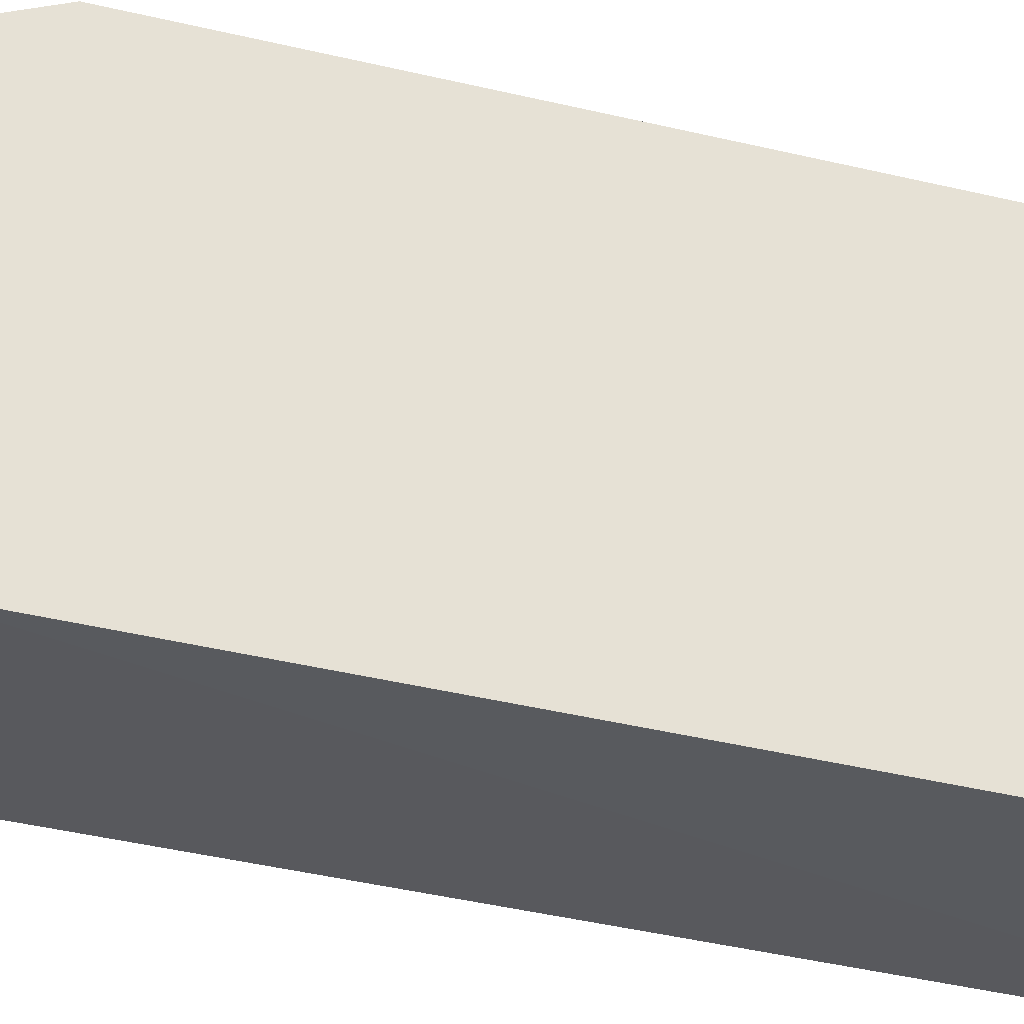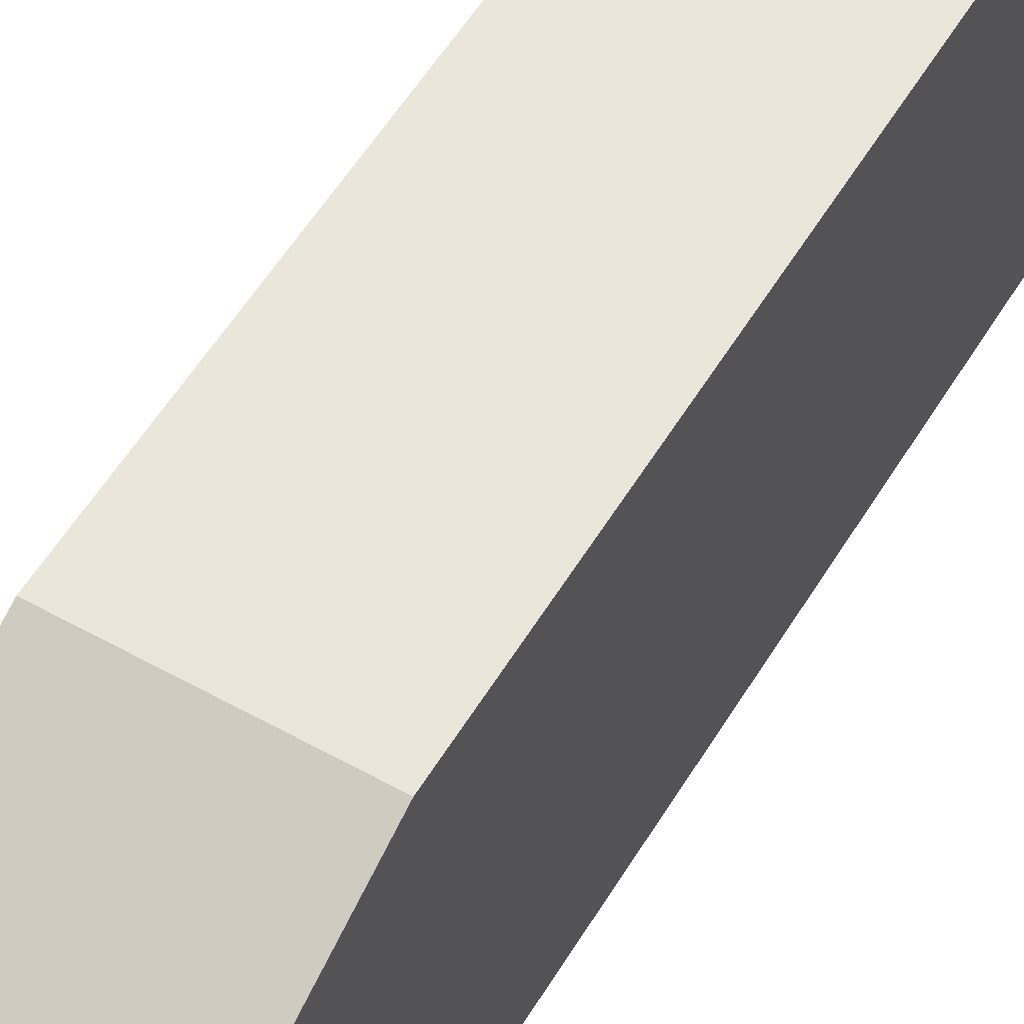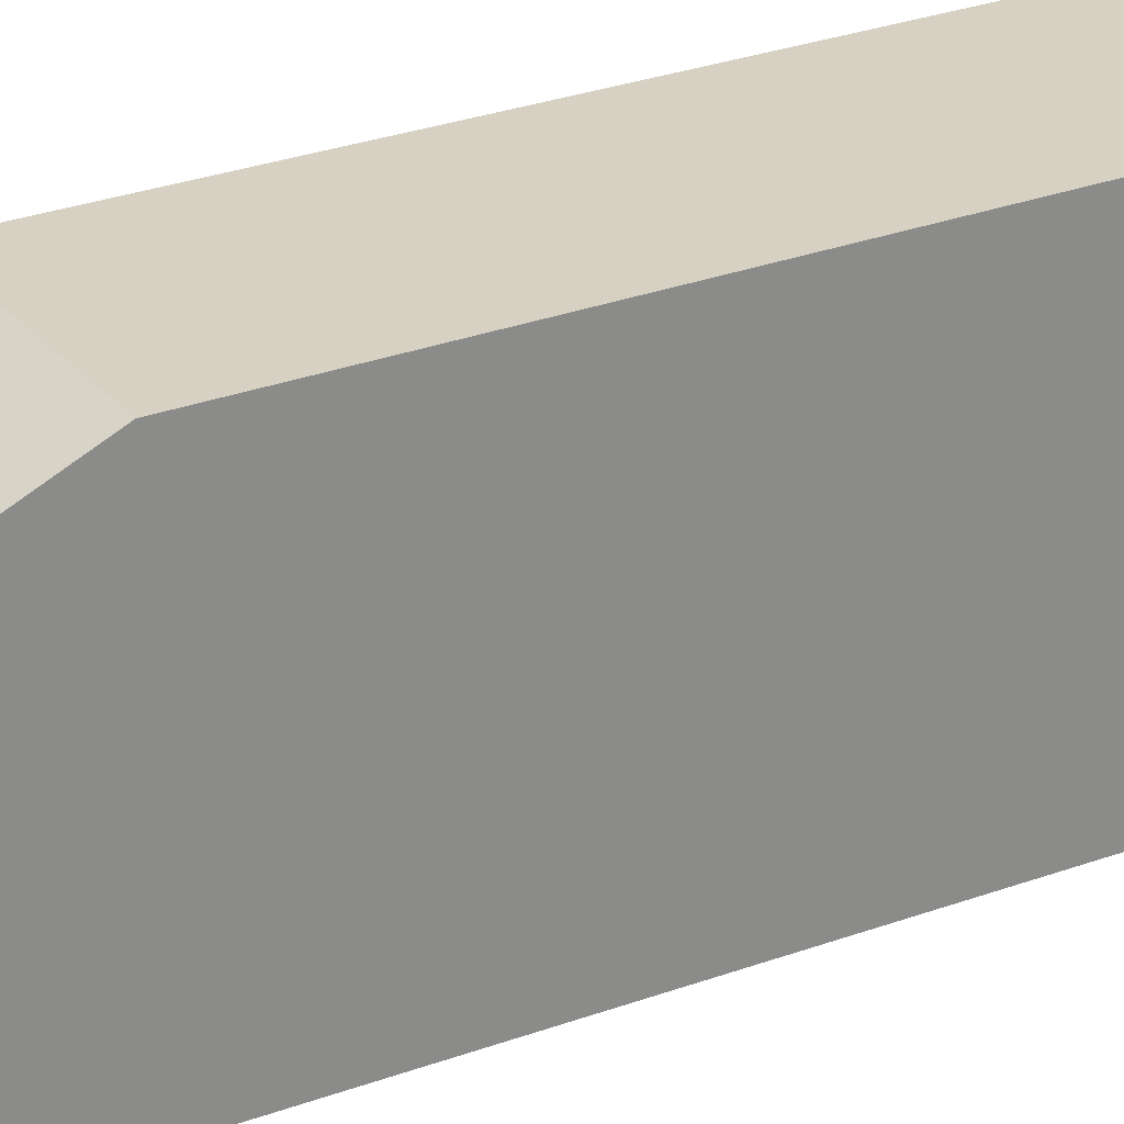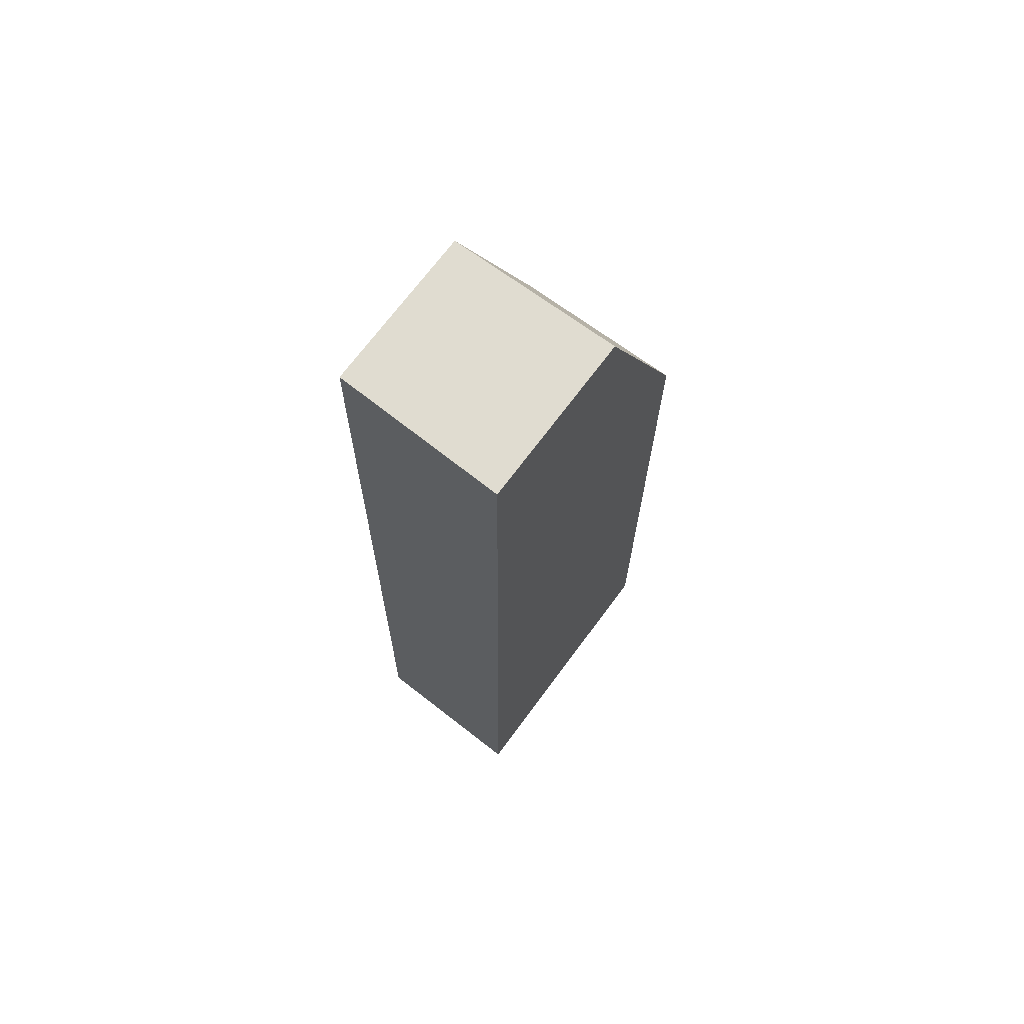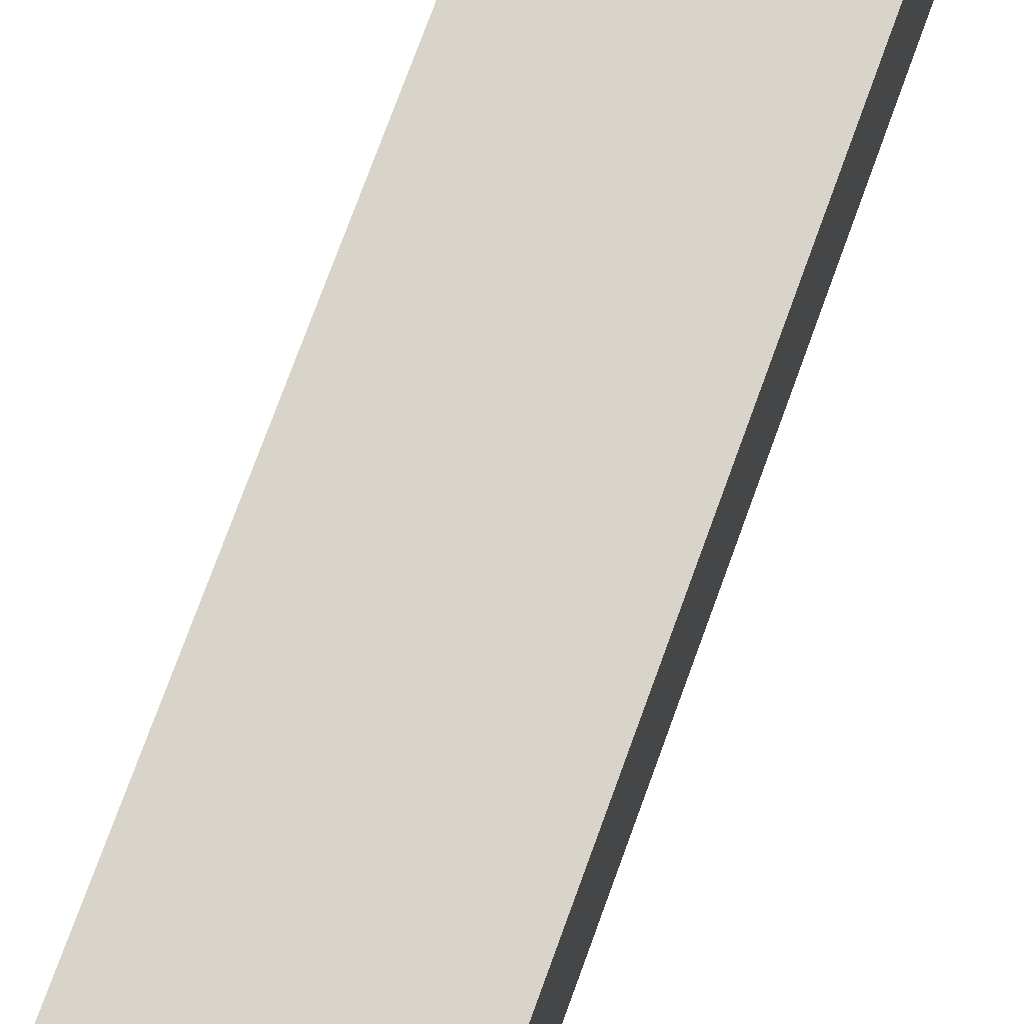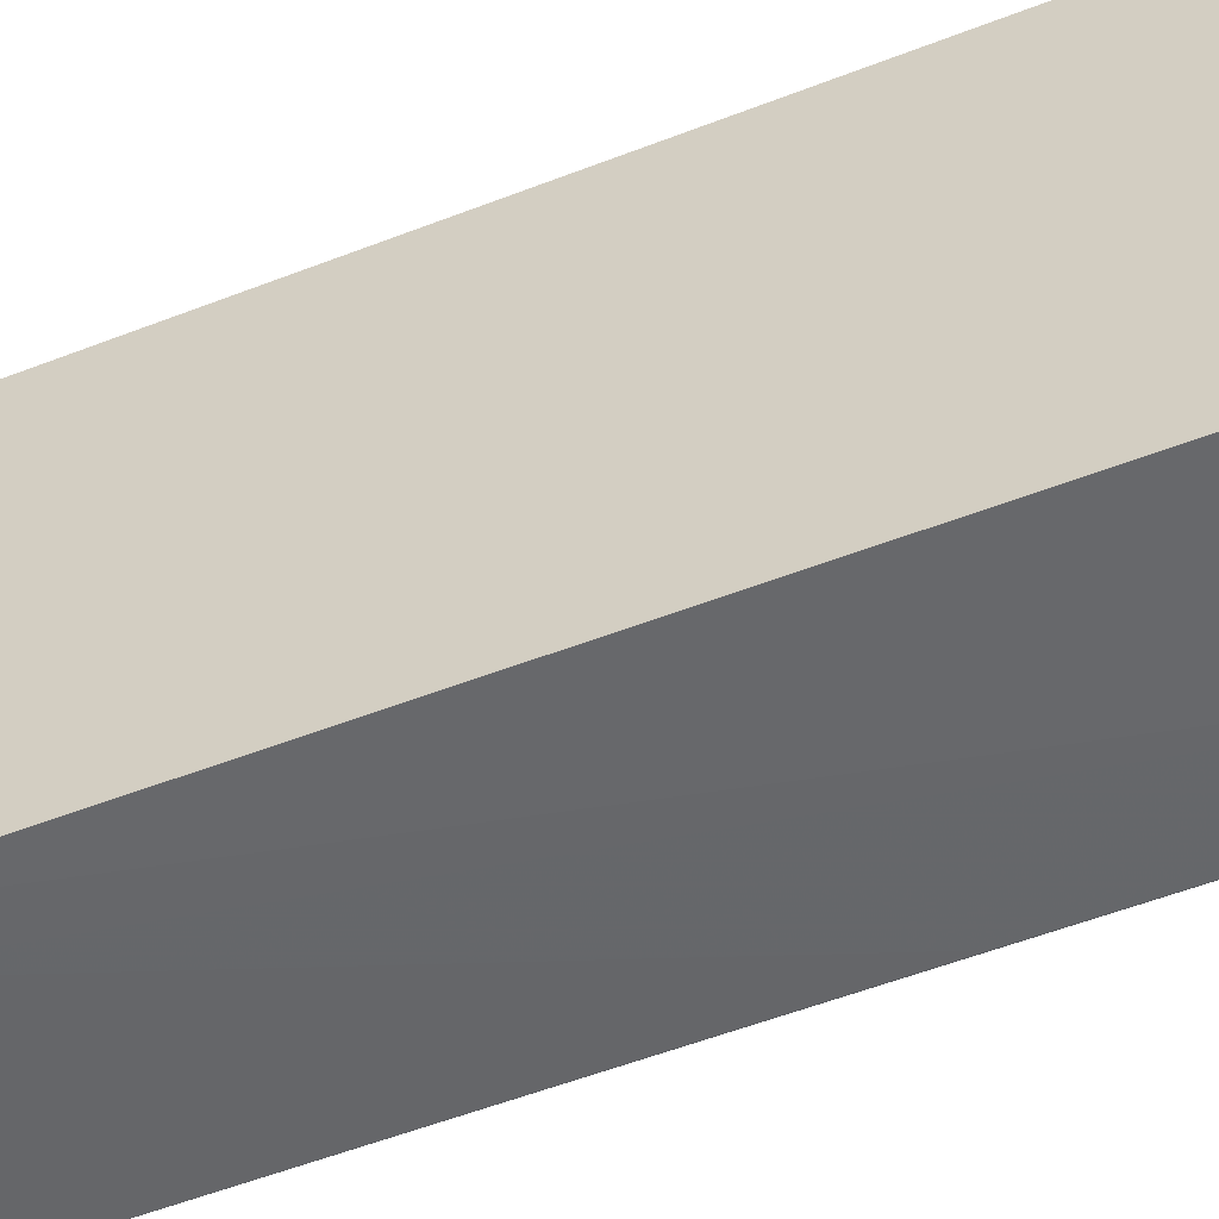
<metadata>
{"format":"obj","ext":"obj","renderer":"f3d","projection":"perspective","resolution":1024,"background":"white","views":[{"elev":-31.6,"azim":70.4,"up":"+Y"},{"elev":54.9,"azim":30.5,"up":"+Y"},{"elev":27.1,"azim":59.4,"up":"+Y"},{"elev":69.6,"azim":36.5,"up":"+Z"},{"elev":75.0,"azim":-160.0,"up":"+Y"},{"elev":-54.1,"azim":112.8,"up":"+Y"}]}
</metadata>
<code>
v -0.0308 -0.04014 0.1212
v -0.03079 -0.05694 0.1212
v -0.03074 -0.05802 0.02712
v -0.04791 -0.02873 0.02713
v -0.04791 -0.04014 0.1212
v -0.0308 -0.02873 0.02713
v -0.0307 -0.05725 0.1012
v -0.0308 -0.02873 0.09556
v -0.04782 -0.05758 0.02715
v -0.04791 -0.02873 0.09556
v -0.04786 -0.05633 0.1212
v -0.04777 -0.05712 0.06413
v -0.03355 -0.05716 0.1012
f 5 2 1
f 6 3 4
f 7 1 2
f 7 3 6
f 8 5 1
f 8 6 4
f 8 7 6
f 8 1 7
f 9 4 3
f 9 3 7
f 10 8 4
f 10 4 5
f 10 5 8
f 11 2 5
f 11 5 4
f 11 4 9
f 12 11 9
f 13 11 12
f 13 7 2
f 13 2 11
f 13 12 9
f 13 9 7

</code>
